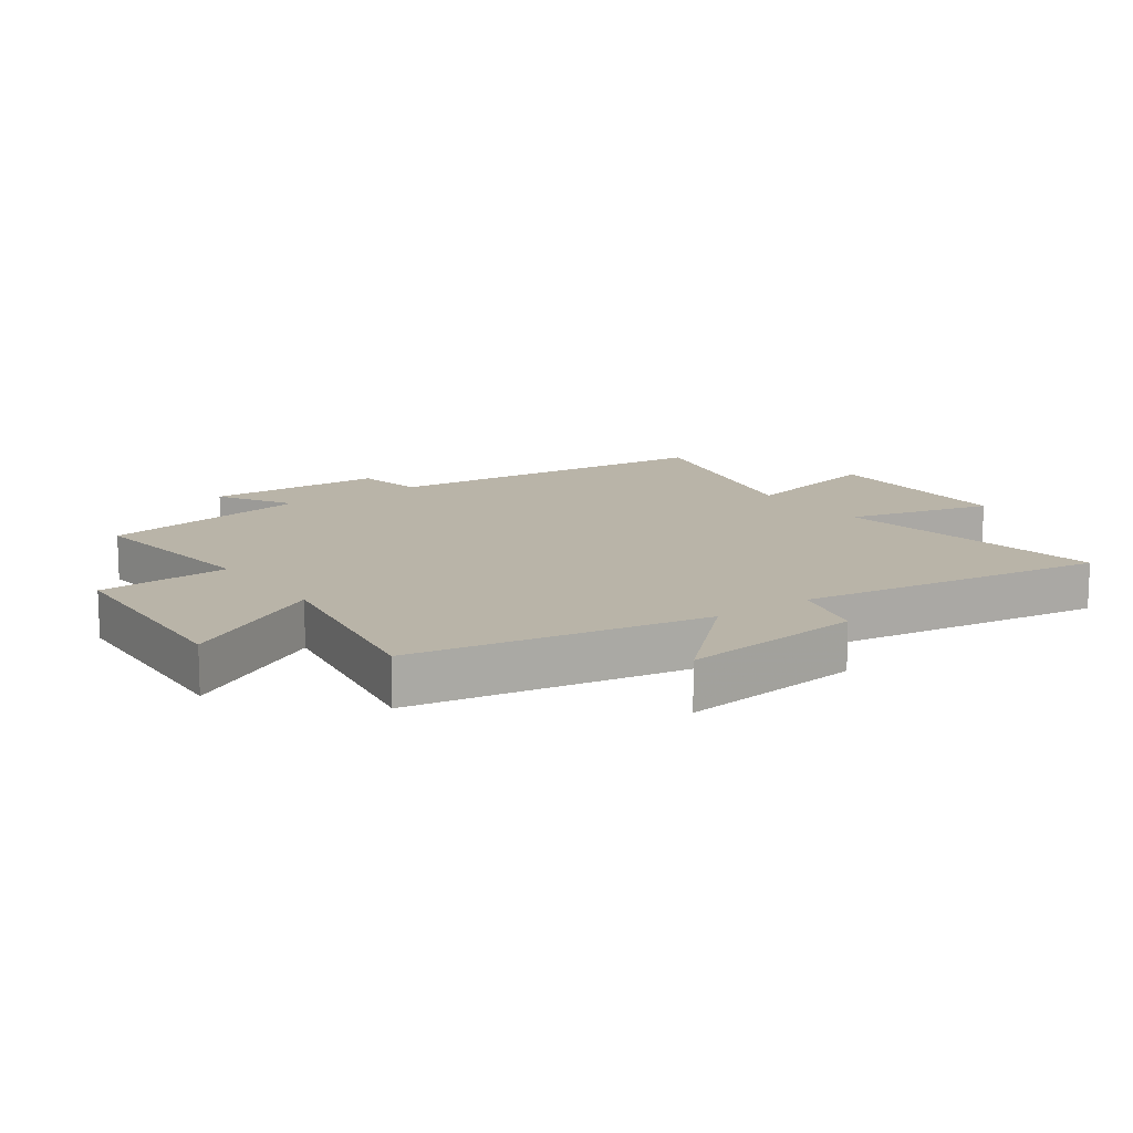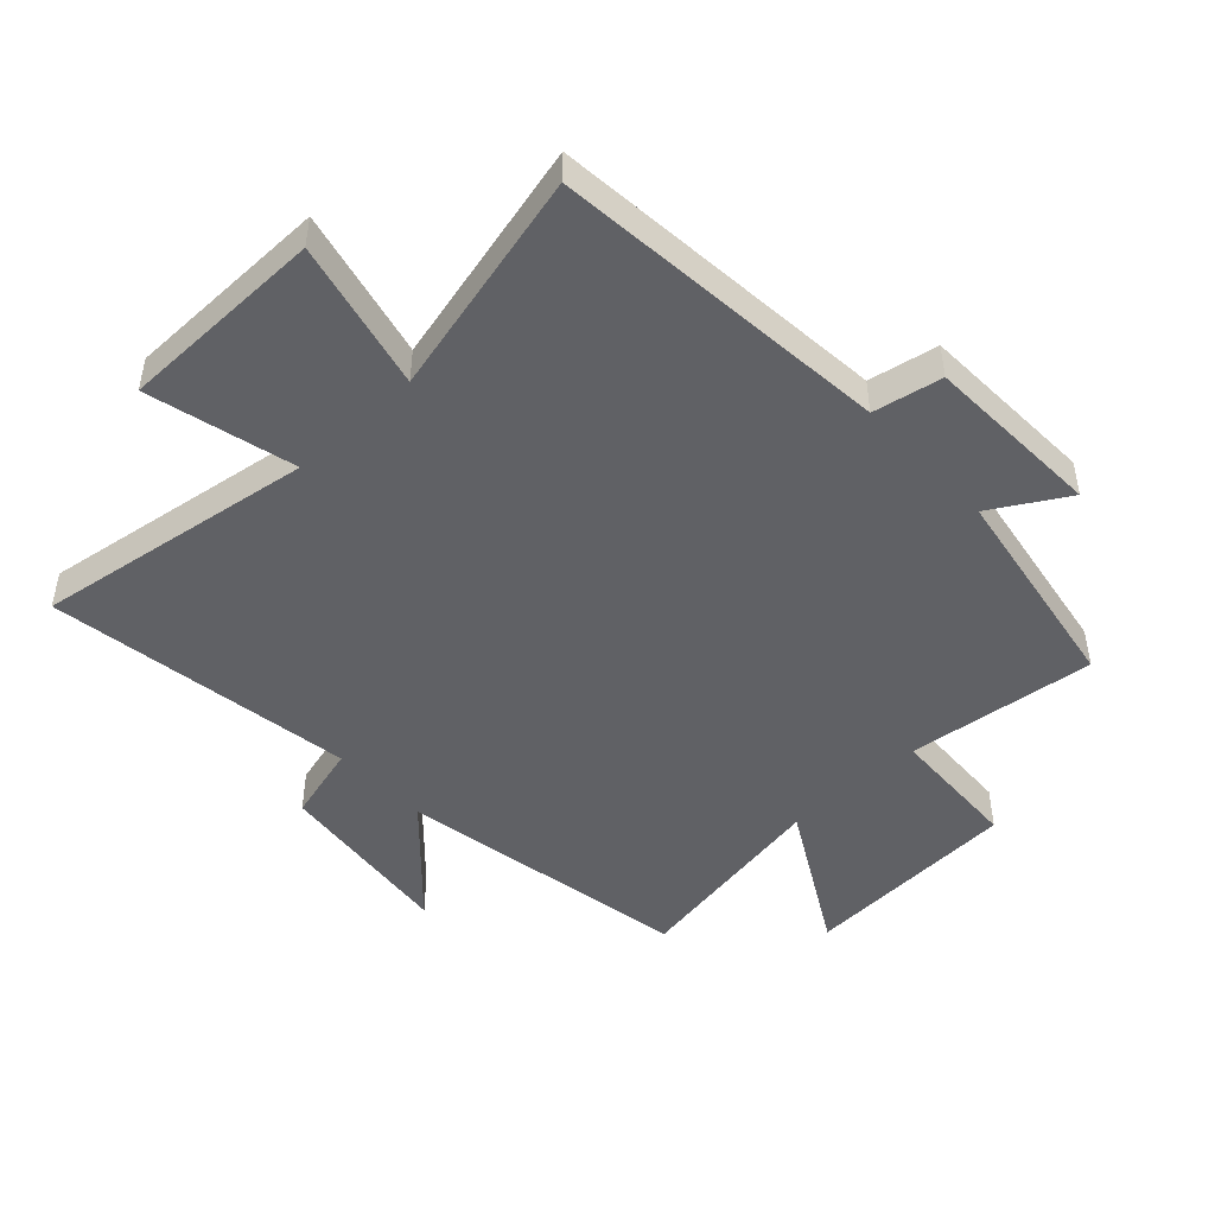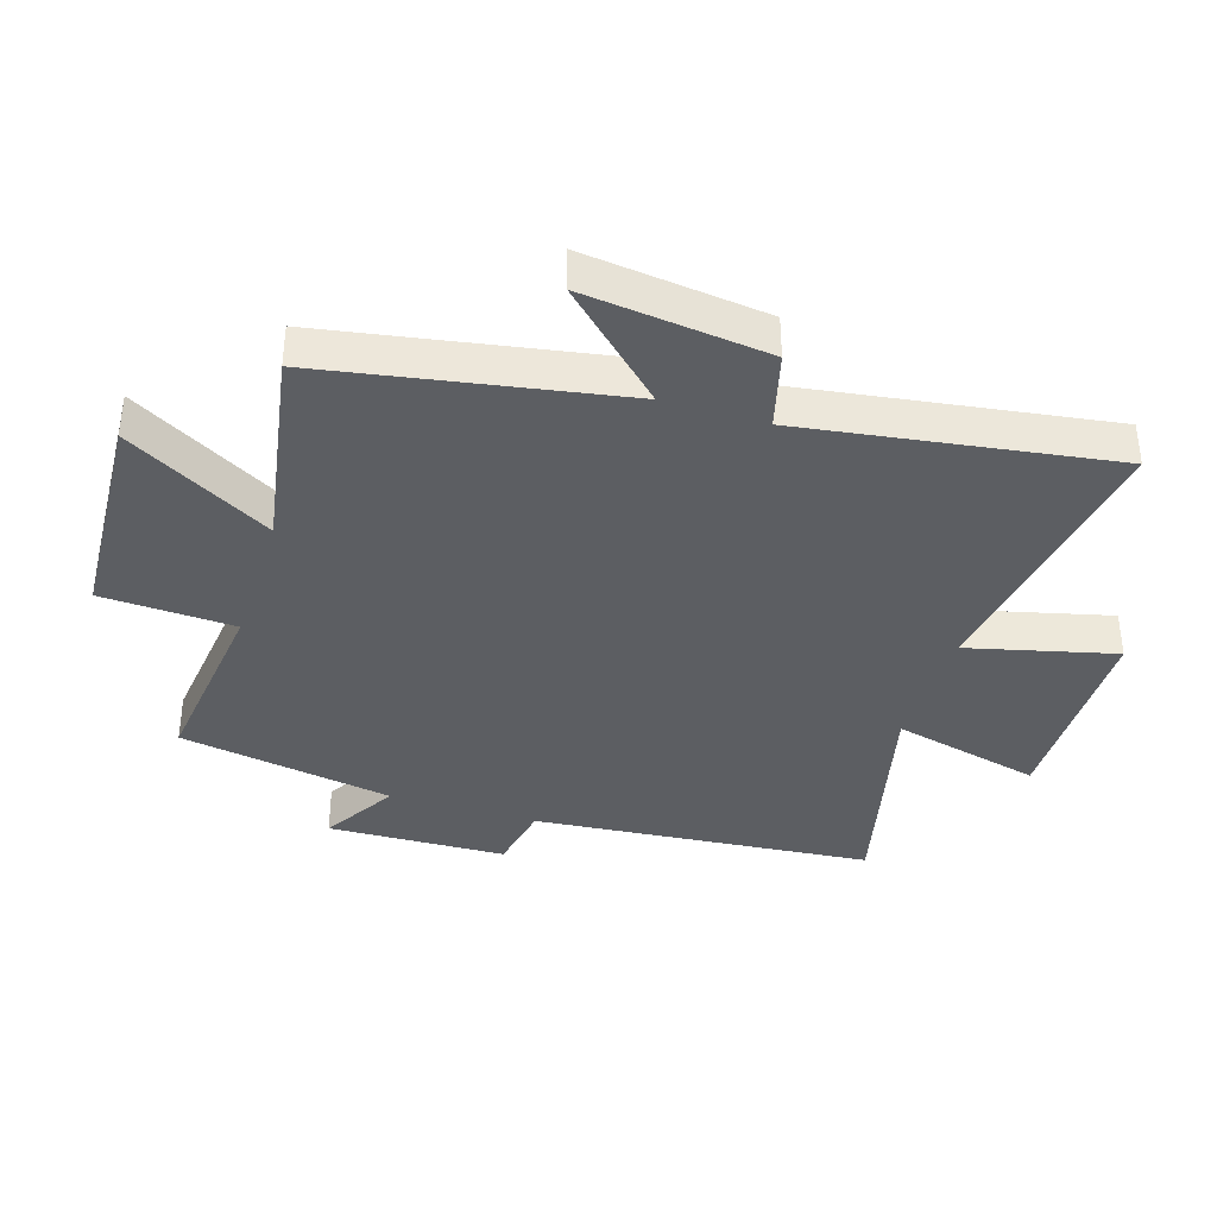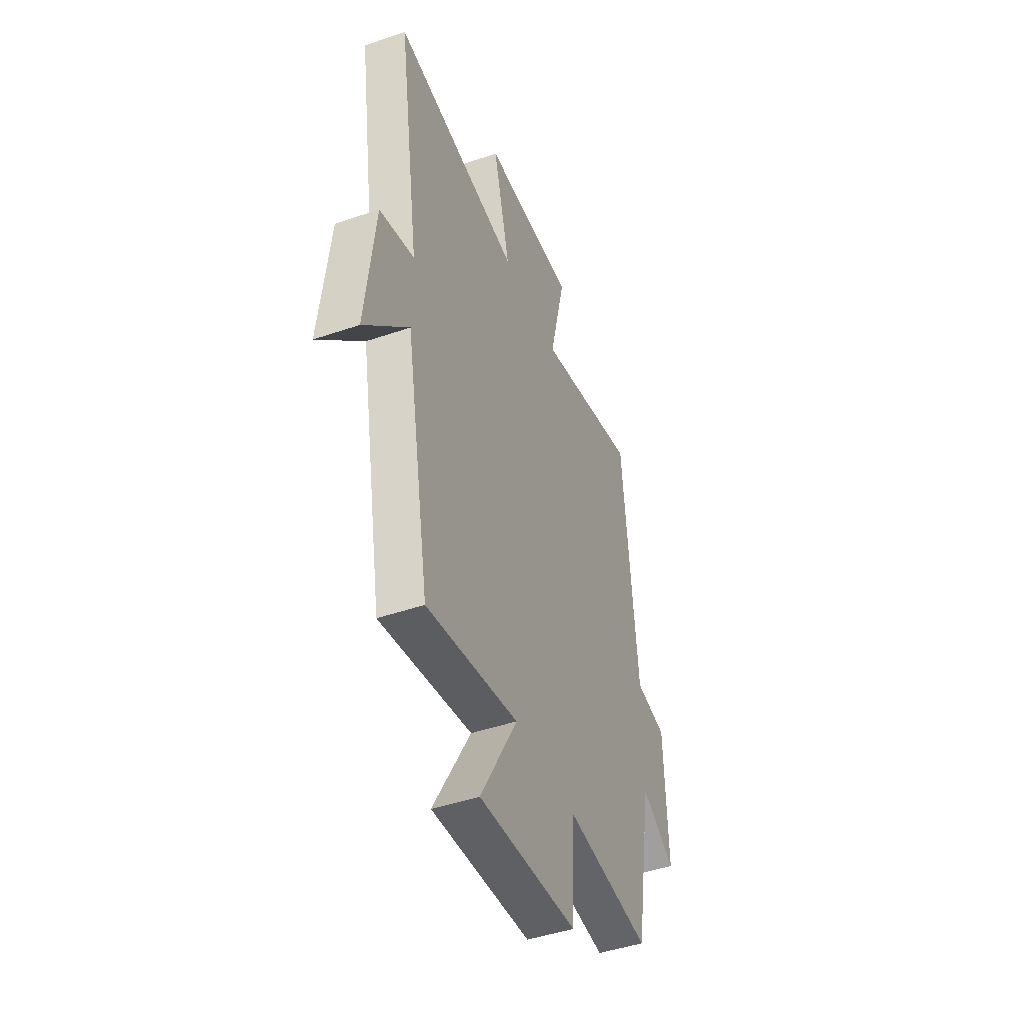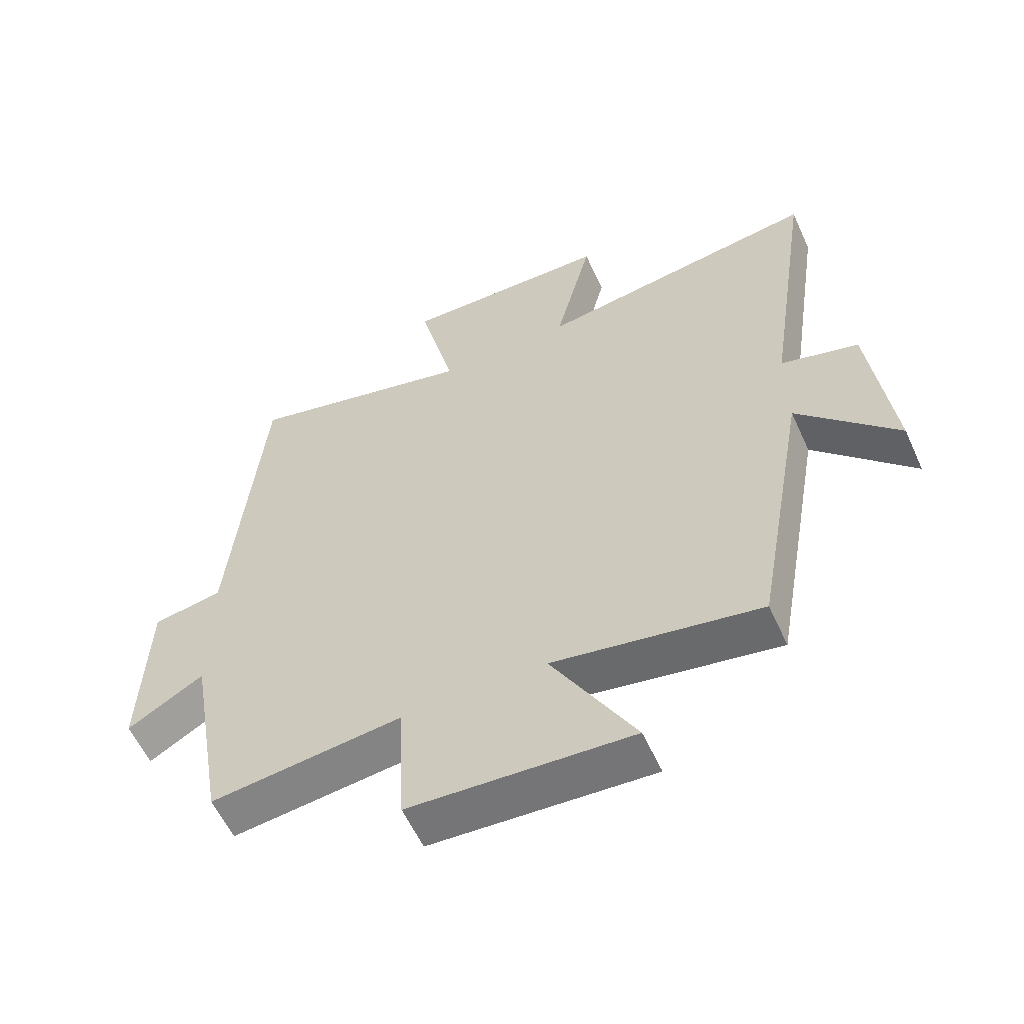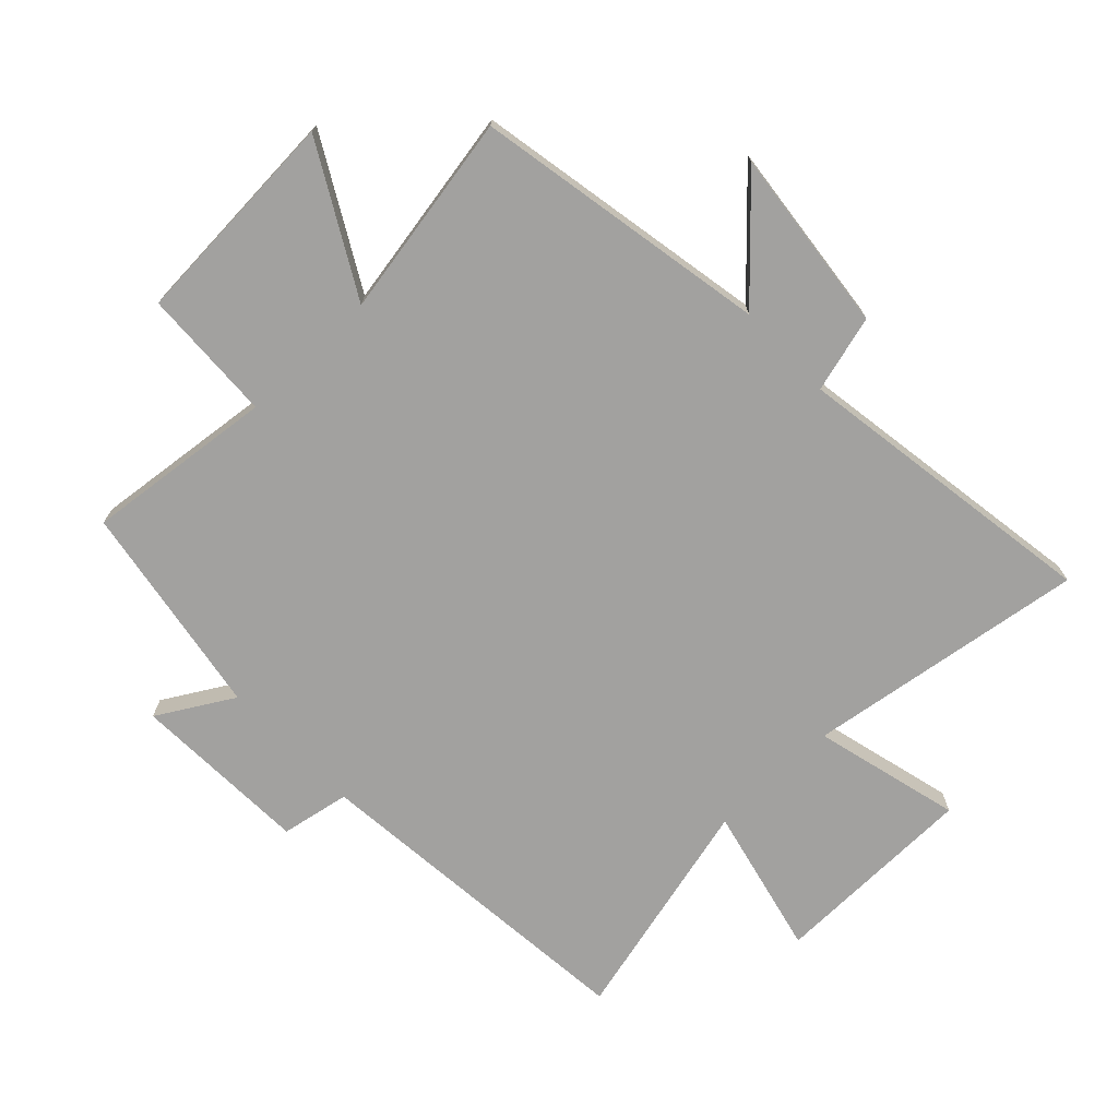
<metadata>
{"format":"obj","ext":"obj","renderer":"f3d","projection":"perspective","resolution":1024,"background":"white","views":[{"elev":13.3,"azim":-125.5,"up":"+Y"},{"elev":-47.5,"azim":43.0,"up":"+Y"},{"elev":-37.6,"azim":-107.6,"up":"+Y"},{"elev":-45.3,"azim":-68.3,"up":"+Z"},{"elev":-58.3,"azim":-155.6,"up":"+Z"},{"elev":-72.2,"azim":-136.2,"up":"+Y"}]}
</metadata>
<code>
v -0.574 0.07 0.568
v -0.126 0.07 0.5
v -0.185 0.07 0.735
v 0.145 0.07 0.739
v 0.088 0.07 0.5
v 0.45 0.07 0.588
v 0.5 0.07 0.045
v 0.61 0.07 0.024
v 0.62 0.07 -0.262
v 0.5 0.07 -0.191
v 0.441 0.07 -0.535
v 0.139 0.07 -0.5
v 0.129 0.07 -0.713
v -0.221 0.07 -0.733
v -0.089 0.07 -0.5
v -0.416 0.07 -0.557
v -0.5 0.07 -0.086
v -0.657 0.07 -0.253
v -0.623 0.07 0.041
v -0.5 0.07 0.074
v -0.574 0 0.568
v -0.126 0 0.5
v -0.185 0 0.735
v 0.145 0 0.739
v 0.088 0 0.5
v 0.45 0 0.588
v 0.5 0 0.045
v 0.61 0 0.024
v 0.62 0 -0.262
v 0.5 0 -0.191
v 0.441 0 -0.535
v 0.139 0 -0.5
v 0.129 0 -0.713
v -0.221 0 -0.733
v -0.089 0 -0.5
v -0.416 0 -0.557
v -0.5 0 -0.086
v -0.657 0 -0.253
v -0.623 0 0.041
v -0.5 0 0.074
f 17 18 19 20
f 15 16 17 20
f 15 20 1 2
f 12 13 14 15
f 12 15 2
f 10 11 12 2
f 7 8 9 10
f 5 6 7 10
f 5 10 2 3
f 3 4 5
f 40 39 38 37
f 40 37 36 35
f 22 21 40 35
f 35 34 33 32
f 22 35 32
f 22 32 31 30
f 30 29 28 27
f 30 27 26 25
f 23 22 30 25
f 25 24 23
f 1 21 22 2
f 2 22 23 3
f 3 23 24 4
f 4 24 25 5
f 5 25 26 6
f 6 26 27 7
f 7 27 28 8
f 8 28 29 9
f 9 29 30 10
f 10 30 31 11
f 11 31 32 12
f 12 32 33 13
f 13 33 34 14
f 14 34 35 15
f 15 35 36 16
f 16 36 37 17
f 17 37 38 18
f 18 38 39 19
f 19 39 40 20
f 20 40 21 1

</code>
